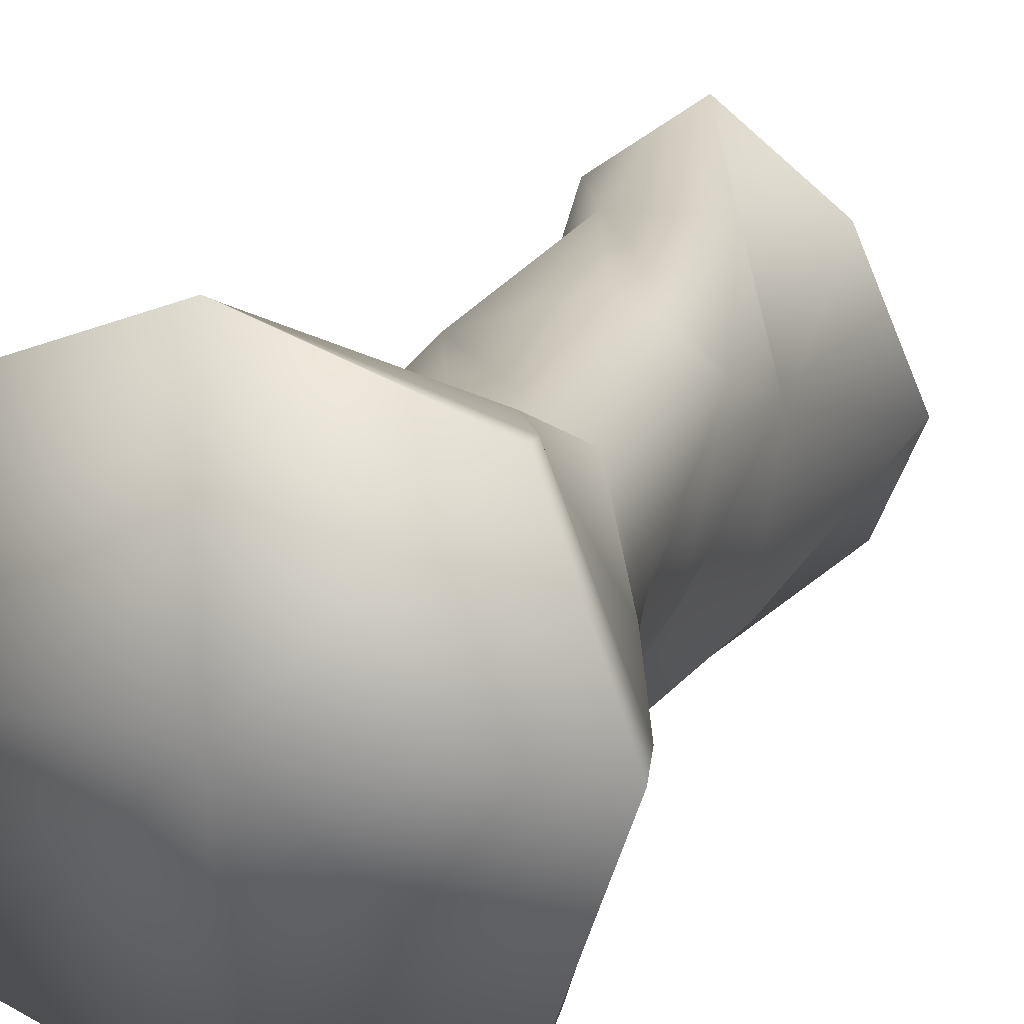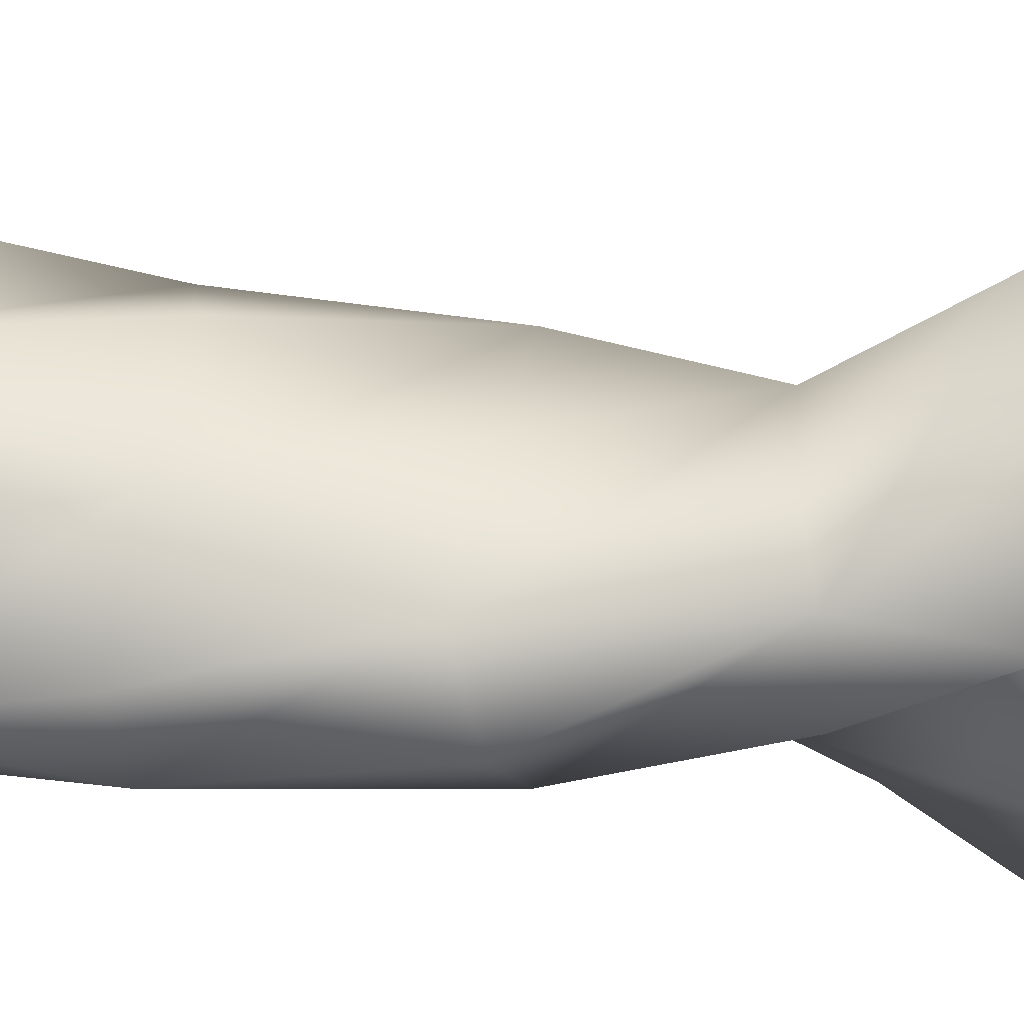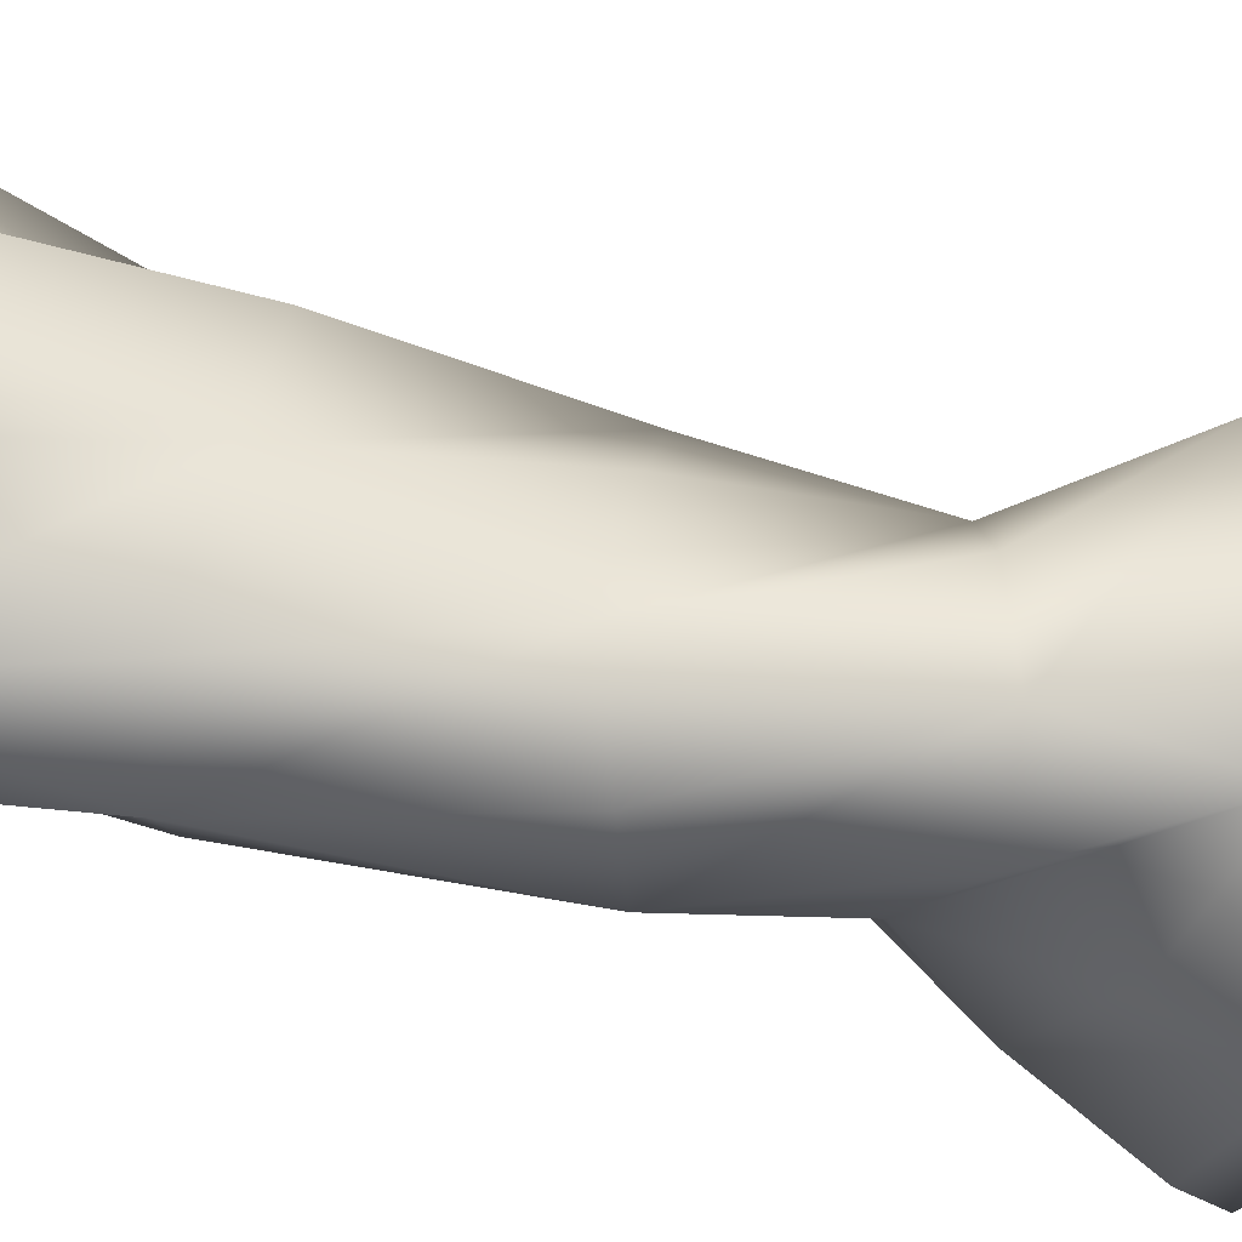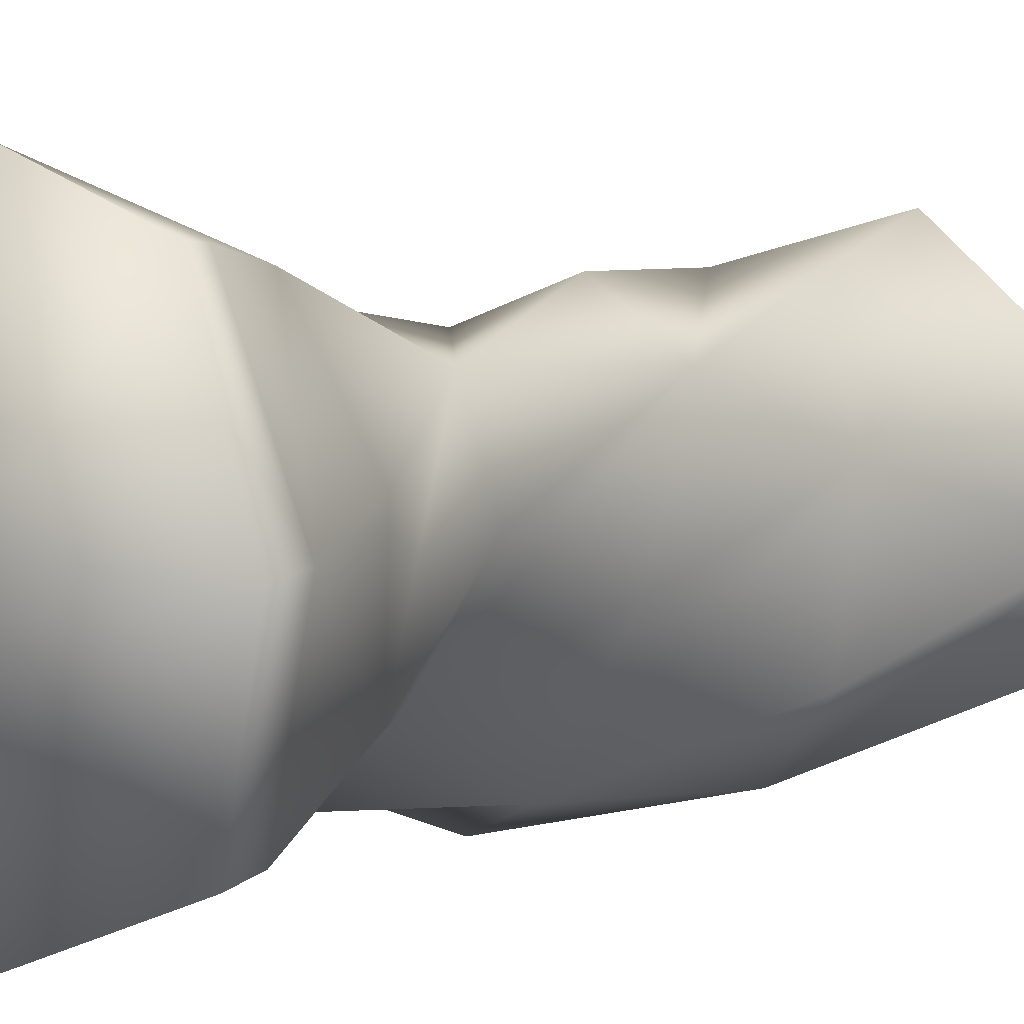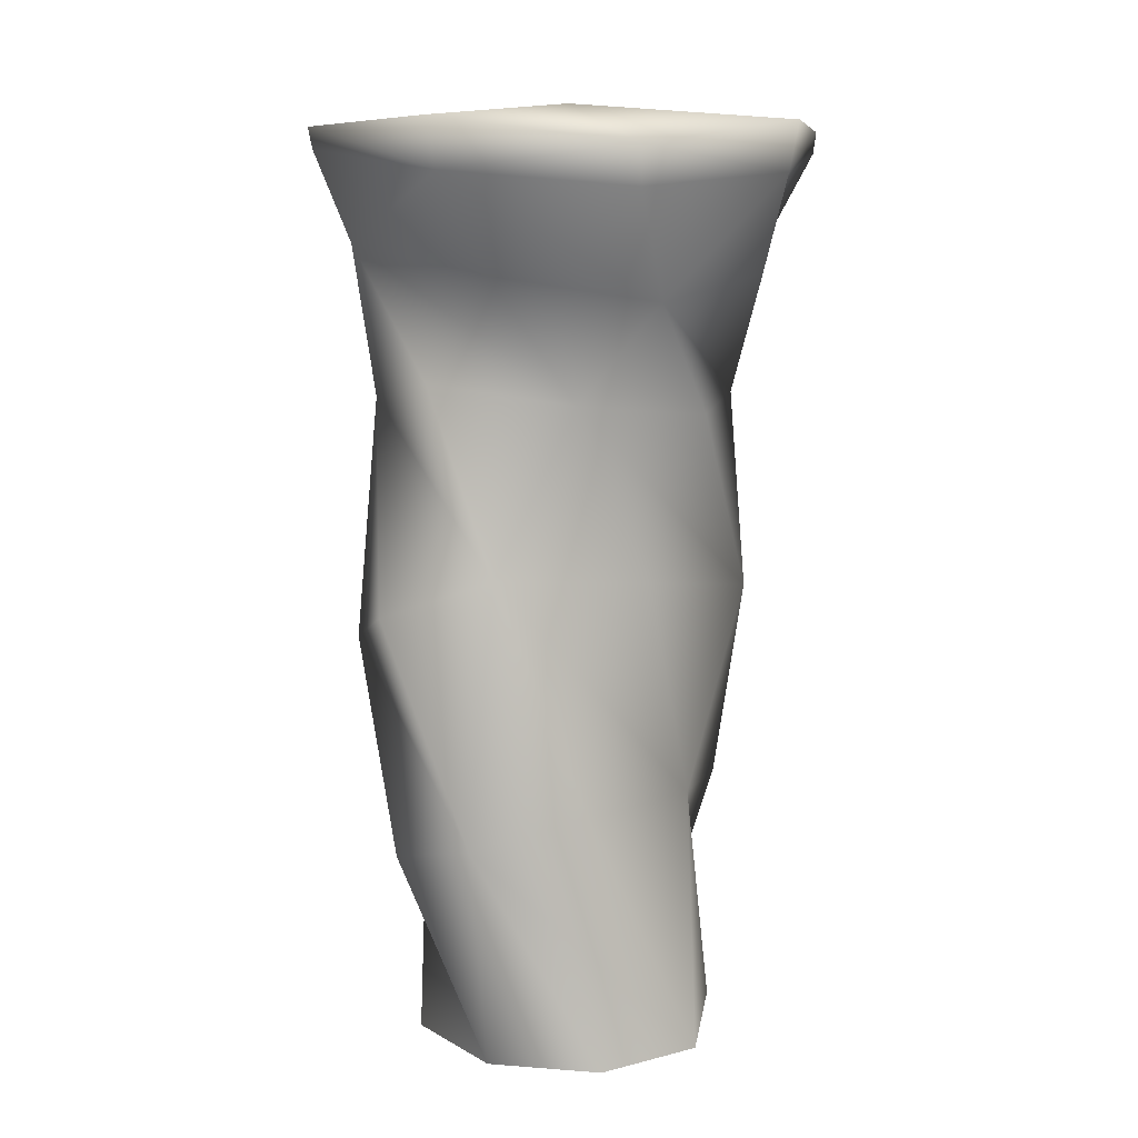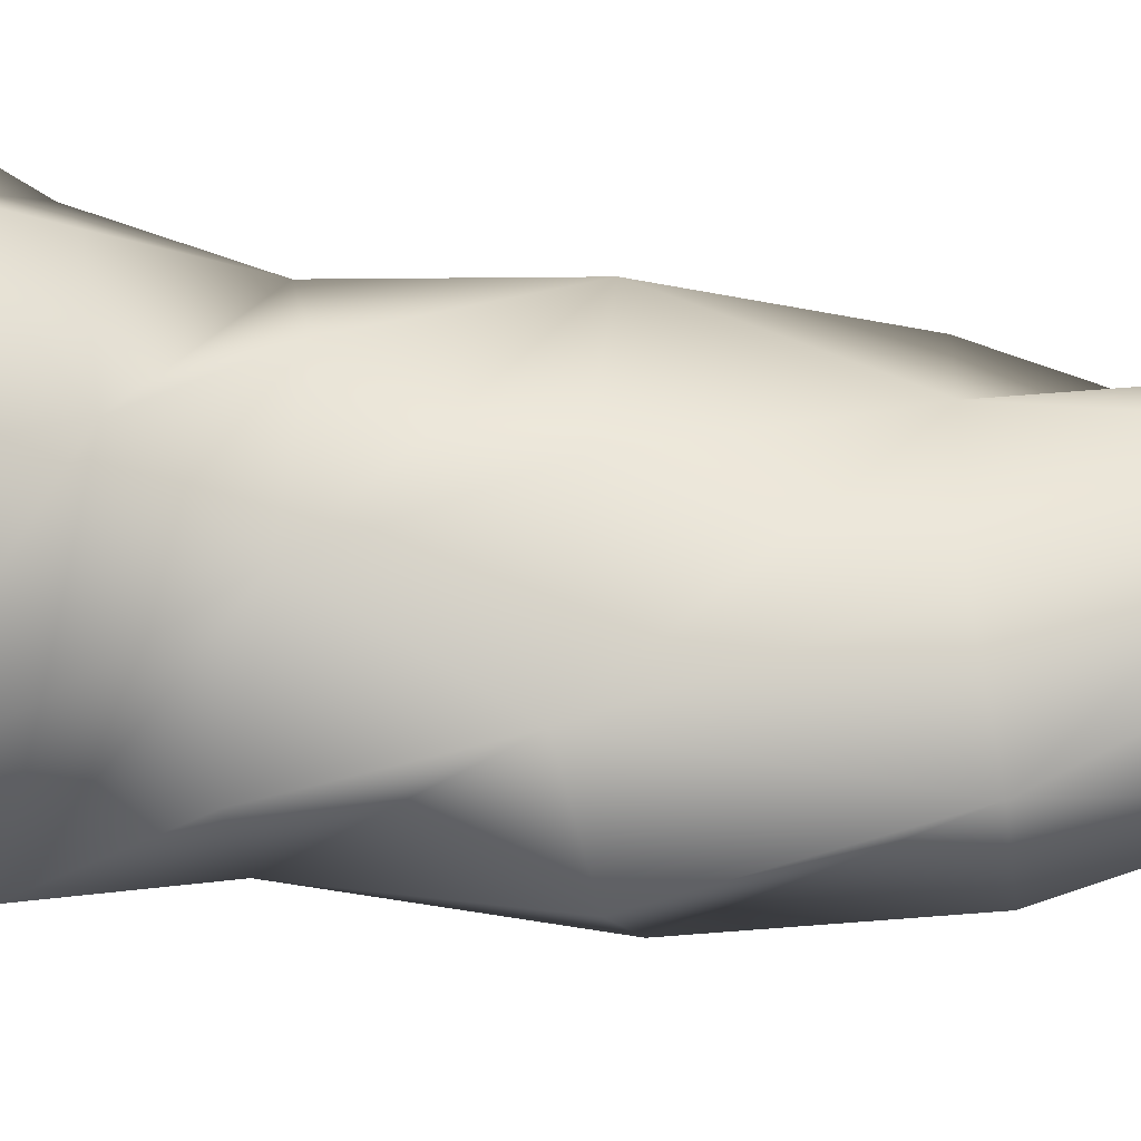
<metadata>
{"format":"obj","ext":"obj","renderer":"f3d","projection":"perspective","resolution":1024,"background":"white","views":[{"elev":17.0,"azim":-158.5,"up":"+Z"},{"elev":-33.8,"azim":84.8,"up":"+Z"},{"elev":-49.9,"azim":73.8,"up":"+Z"},{"elev":4.6,"azim":-135.5,"up":"+Z"},{"elev":8.5,"azim":-148.6,"up":"+Y"},{"elev":-52.9,"azim":-94.4,"up":"+Z"}]}
</metadata>
<code>
g ater Platform G
v 959.2 -1206 -1.176e+04
v 927.1 -1193 -1.168e+04
v 1045 -1183 -1.168e+04
v 1045 -1193 -1.18e+04
v 959.2 -1195 -1.159e+04
v 1045 -1188 -1.156e+04
v 1131 -1192 -1.159e+04
v 1163 -1188 -1.168e+04
v 1131 -1195 -1.176e+04
f 3 2 5
f 2 3 1
f 4 1 3
f 5 6 3
f 7 3 6
f 3 9 4
f 9 3 8
f 7 8 3
v 1053 -1618 -1.158e+04
v 1103 -1618 -1.162e+04
v 1054 -1505 -1.16e+04
v 1007 -1510 -1.16e+04
v 1124 -1618 -1.168e+04
v 1097 -1502 -1.165e+04
v 1066 -1394 -1.162e+04
v 1013 -1400 -1.16e+04
v 975.8 -1409 -1.163e+04
v 1124 -1618 -1.168e+04
v 1093 -1618 -1.174e+04
v 1103 -1515 -1.172e+04
v 1097 -1502 -1.165e+04
v 1037 -1618 -1.176e+04
v 1080 -1524 -1.177e+04
v 1109 -1426 -1.176e+04
v 1102 -1411 -1.169e+04
v 1066 -1394 -1.162e+04
v 987 -1618 -1.174e+04
v 1036 -1515 -1.178e+04
v 965.7 -1618 -1.169e+04
v 996.3 -1502 -1.174e+04
v 1029 -1394 -1.177e+04
v 1077 -1411 -1.179e+04
v 997.2 -1618 -1.162e+04
v 987 -1505 -1.166e+04
v 1053 -1618 -1.158e+04
v 1007 -1510 -1.16e+04
v 975.8 -1409 -1.163e+04
v 987.9 -1400 -1.17e+04
v 1028 -1307 -1.161e+04
v 984.9 -1317 -1.163e+04
v 982.3 -1247 -1.16e+04
v 953.2 -1260 -1.166e+04
v 967.8 -1272 -1.173e+04
v 973.4 -1324 -1.167e+04
v 1113 -1322 -1.17e+04
v 1080 -1314 -1.165e+04
v 1123 -1248 -1.163e+04
v 1056 -1245 -1.159e+04
v 982.3 -1247 -1.16e+04
v 1028 -1307 -1.161e+04
v 1065 -1308 -1.177e+04
v 1105 -1316 -1.175e+04
v 1109 -1247 -1.176e+04
v 1139 -1245 -1.17e+04
v 973.4 -1324 -1.167e+04
v 1009 -1318 -1.173e+04
v 967.8 -1272 -1.173e+04
v 1034 -1260 -1.176e+04
v 960.4 -1205 -1.159e+04
v 933.1 -1216 -1.168e+04
v 959.2 -1195 -1.159e+04
v 927.1 -1193 -1.168e+04
v 959.2 -1206 -1.176e+04
v 960.7 -1223 -1.176e+04
v 1129 -1201 -1.159e+04
v 1045 -1201 -1.157e+04
v 1131 -1192 -1.159e+04
v 1045 -1188 -1.156e+04
v 959.2 -1195 -1.159e+04
v 960.4 -1205 -1.159e+04
v 1129 -1205 -1.176e+04
v 1157 -1201 -1.168e+04
v 1131 -1195 -1.176e+04
v 1163 -1188 -1.168e+04
v 960.7 -1223 -1.176e+04
v 1045 -1216 -1.179e+04
v 959.2 -1206 -1.176e+04
v 1045 -1193 -1.18e+04
f 29 28 30
f 28 29 23
f 29 24 23
f 20 23 21
f 24 21 23
f 21 24 25
f 29 25 24
f 25 29 33
f 21 19 20
f 19 21 22
f 35 34 36
f 34 35 30
f 31 30 35
f 30 31 29
f 32 29 31
f 29 32 33
f 53 33 32
f 33 53 25
f 46 25 53
f 35 32 31
f 32 35 39
f 21 27 22
f 27 21 26
f 25 26 21
f 26 25 47
f 46 47 25
f 47 46 48
f 53 48 46
f 48 53 55
f 47 27 26
f 27 47 51
f 36 37 35
f 38 35 37
f 35 38 39
f 57 39 38
f 39 57 32
f 52 32 57
f 32 52 53
f 54 53 52
f 53 54 55
f 73 55 54
f 55 73 48
f 66 48 73
f 57 54 52
f 54 57 59
f 38 56 57
f 58 57 56
f 57 58 59
f 77 59 58
f 59 77 54
f 72 54 77
f 54 72 73
f 74 73 72
f 77 74 72
f 74 77 79
f 78 79 77
f 77 76 78
f 76 77 58
f 74 75 73
f 68 73 75
f 73 68 66
f 67 66 68
f 66 67 48
f 49 48 67
f 48 49 47
f 50 47 49
f 47 50 51
f 67 50 49
f 50 67 71
f 70 71 67
f 67 69 70
f 69 67 68
f 65 44 61
f 43 61 44
f 61 43 42
f 41 42 43
f 42 41 40
f 16 40 41
f 41 44 45
f 44 41 43
f 61 60 62
f 60 61 42
f 61 64 65
f 64 61 63
f 62 63 61
f 14 15 12
f 16 12 15
f 12 16 17
f 41 17 16
f 17 41 18
f 45 18 41
f 12 18 13
f 18 12 17
f 12 13 10
f 12 11 14
f 11 12 10

</code>
